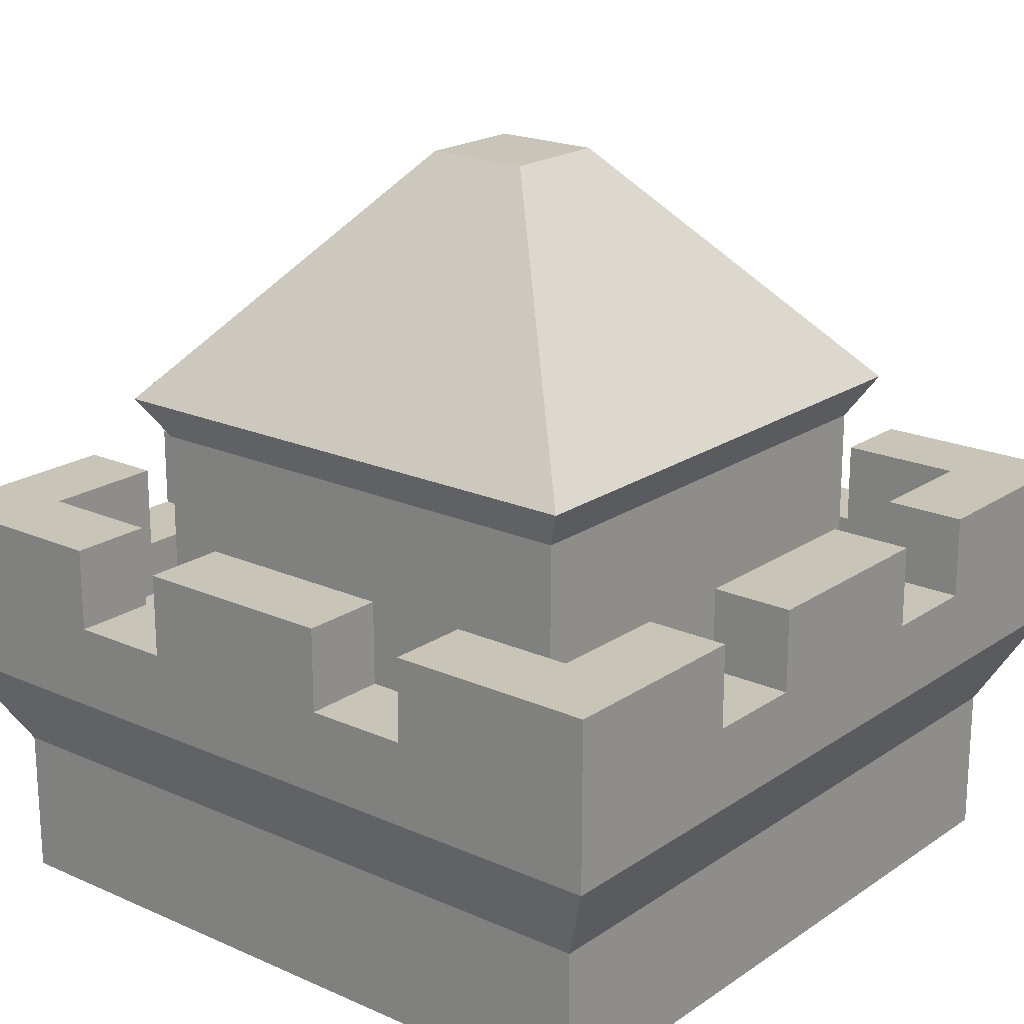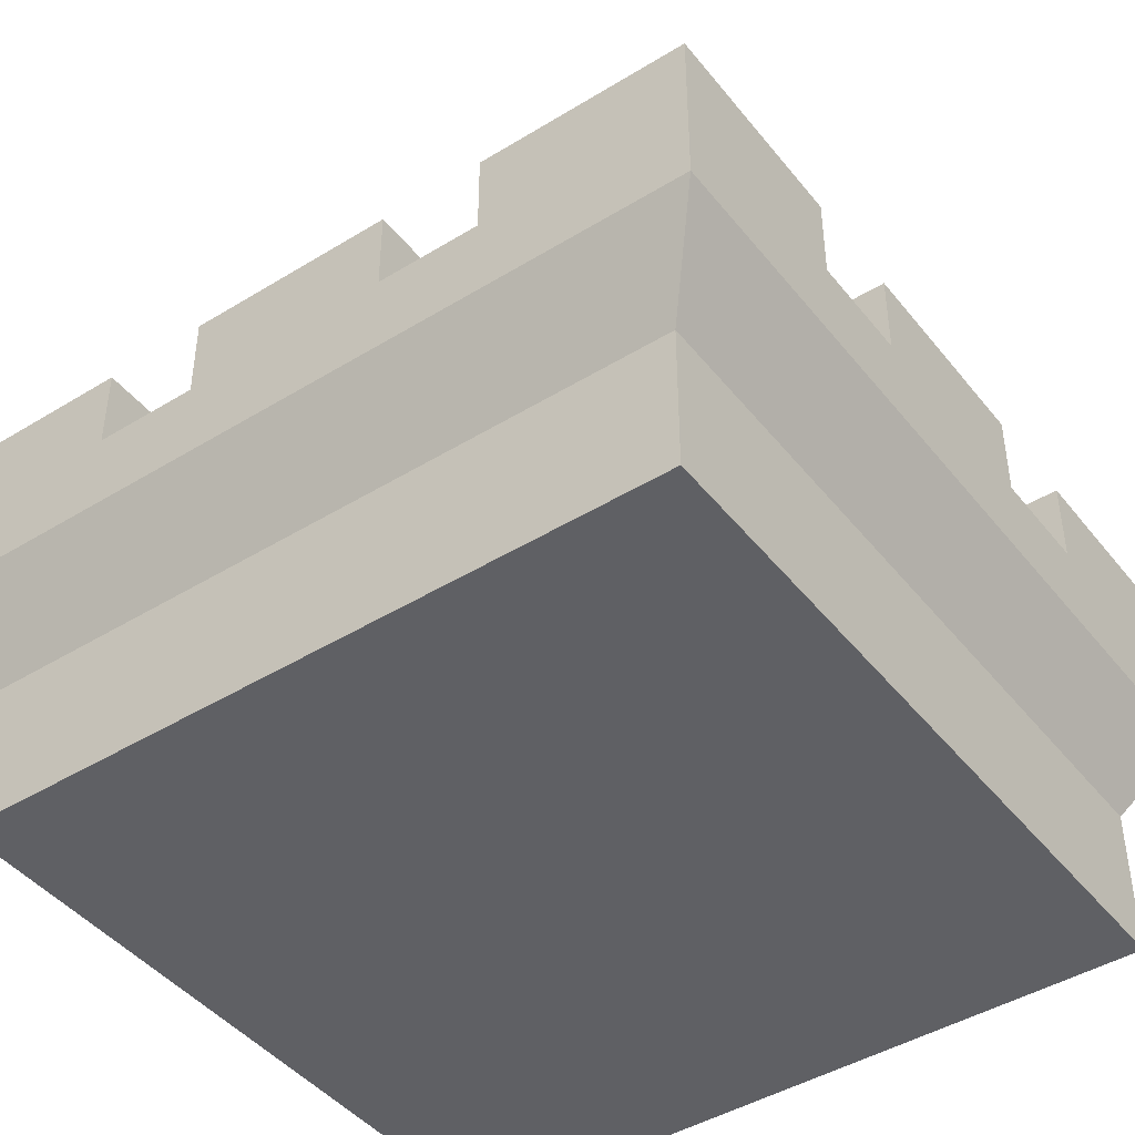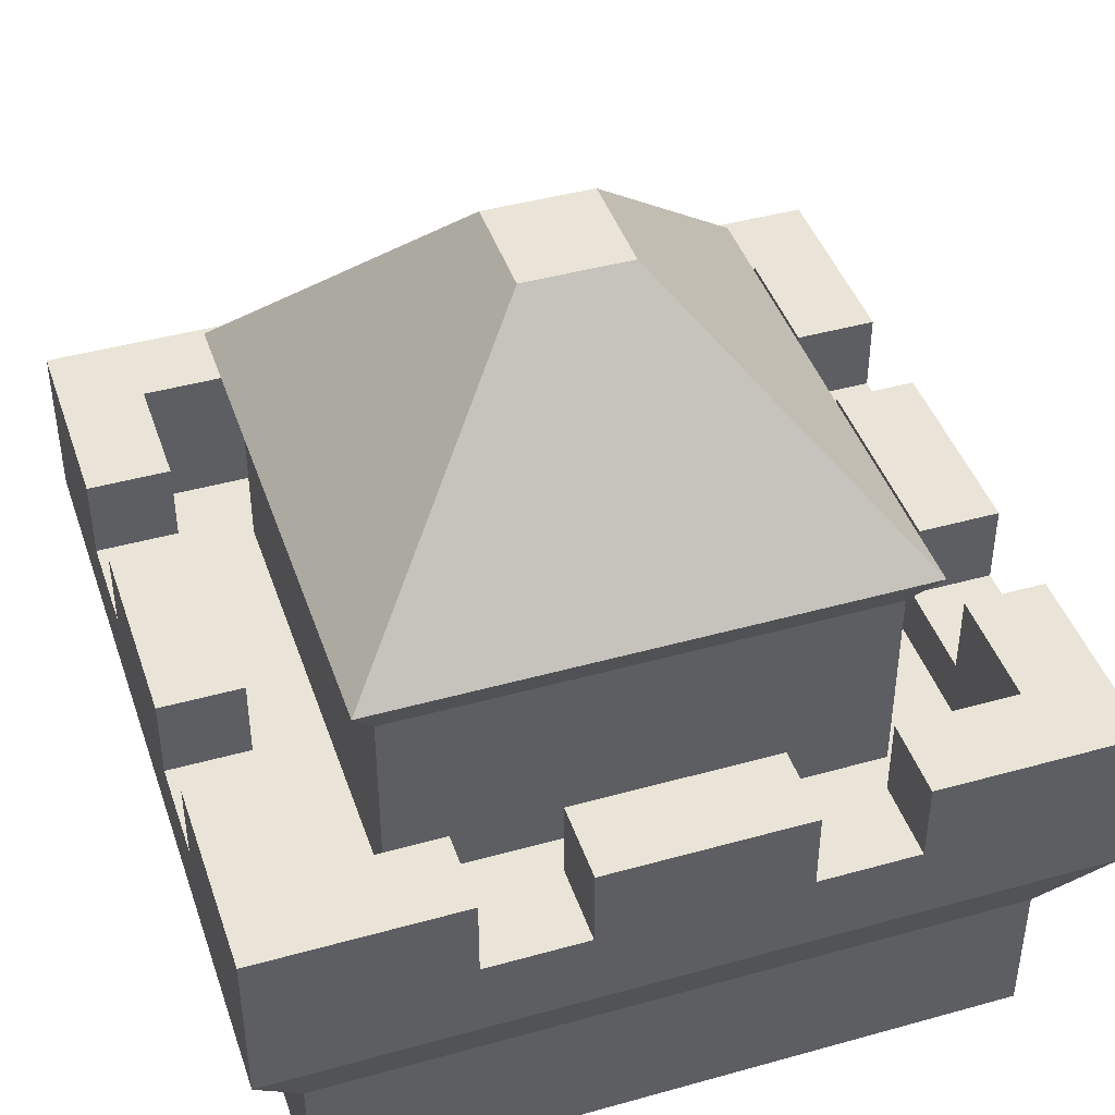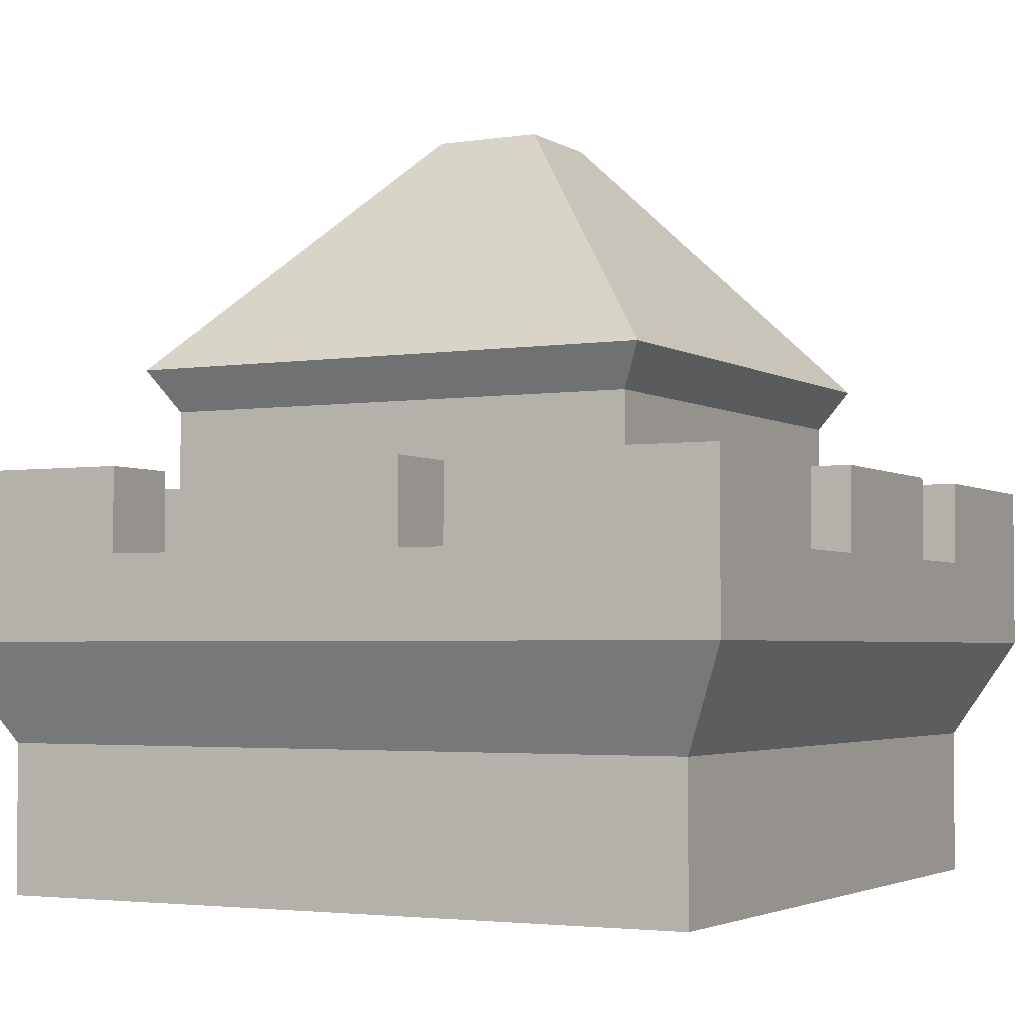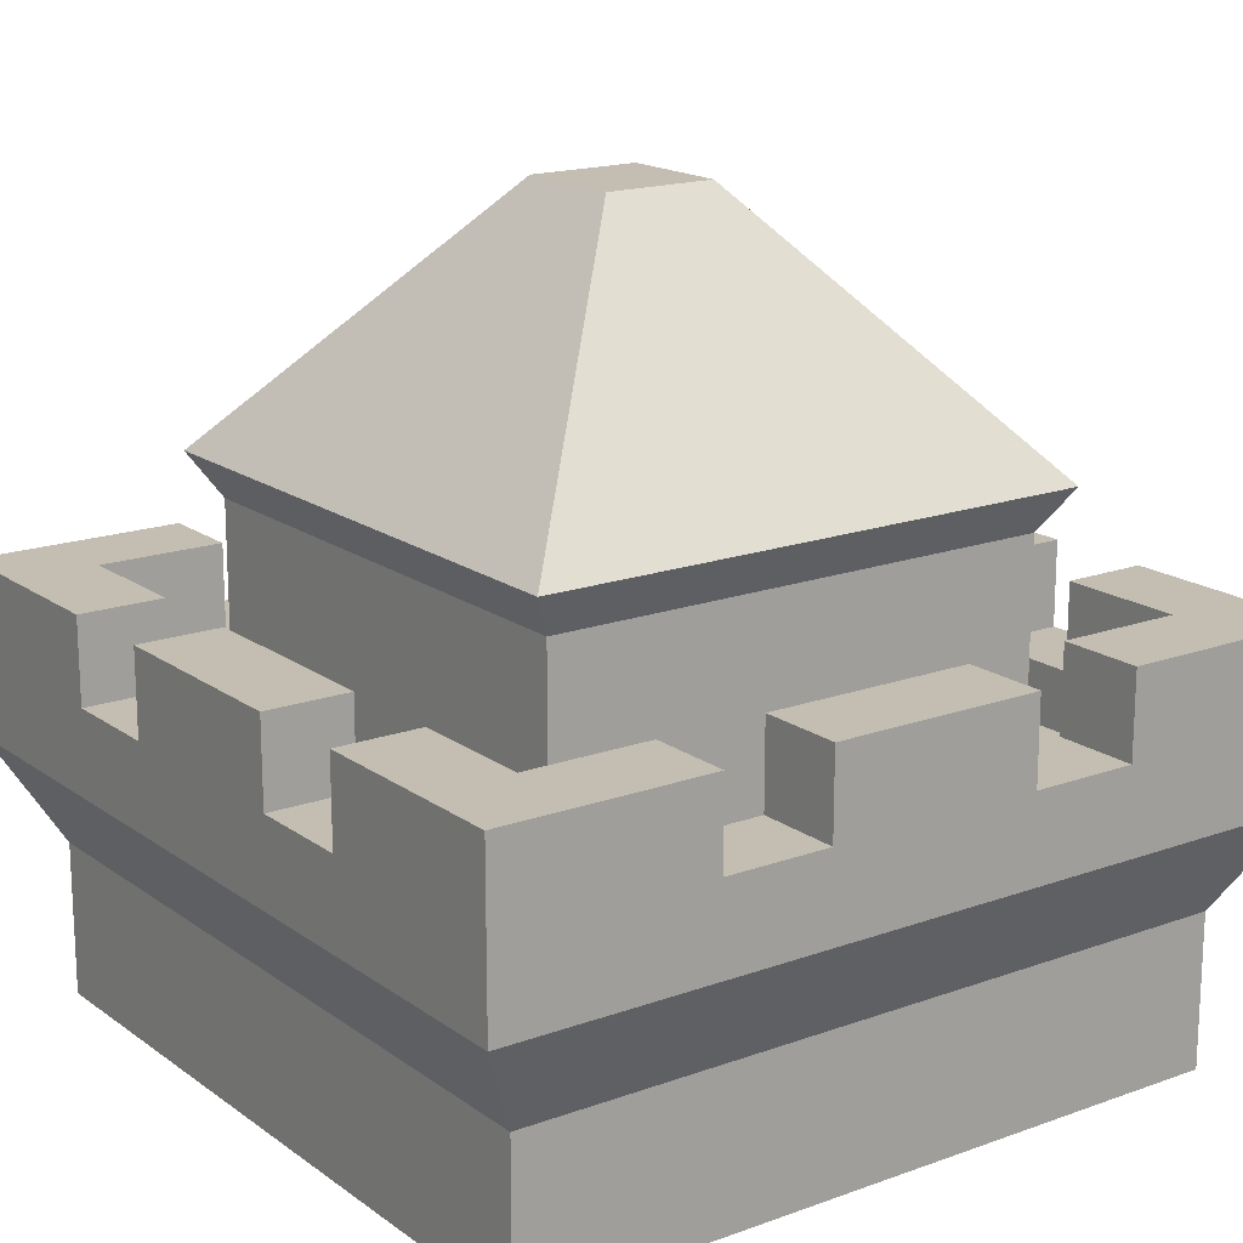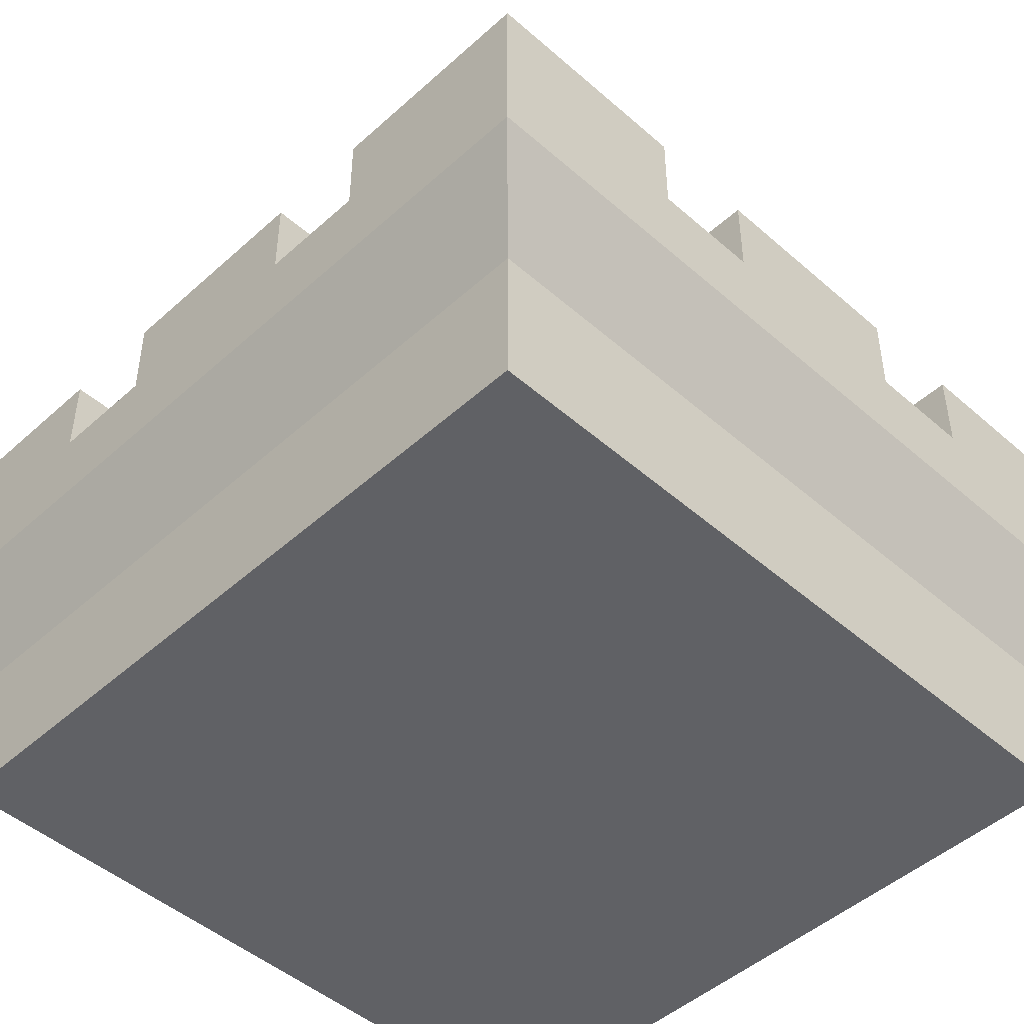
<metadata>
{"format":"obj","ext":"obj","renderer":"f3d","projection":"perspective","resolution":1024,"background":"white","views":[{"elev":20.1,"azim":39.2,"up":"+Y"},{"elev":-44.2,"azim":35.7,"up":"+Y"},{"elev":43.3,"azim":161.7,"up":"+Y"},{"elev":-3.1,"azim":117.8,"up":"+Y"},{"elev":17.2,"azim":-35.8,"up":"+Y"},{"elev":-47.4,"azim":-134.6,"up":"+Y"}]}
</metadata>
<code>
o towerSquare_roofA
v 4 2.4 4
v 2 3.2 4
v -4 2.4 4
v 4 4 4
v 1 3.2 4
v -1 3.2 4
v 2 4 4
v -1 4 4
v 1 4 4
v -2 3.2 4
v -4 4 4
v -2 4 4
v 4 4 1
v 4 3.2 -1
v 4 4 -1
v 4 3.2 1
v 4 3.2 -2
v 4 2.4 -4
v 4 4 -2
v 4 4 -4
v 4 3.2 2
v 4 4 2
v -4 2.4 -4
v -2 3.2 -4
v -4 4 -4
v -1 3.2 -4
v 1 3.2 -4
v -2 4 -4
v 1 4 -4
v -1 4 -4
v 2 3.2 -4
v 2 4 -4
v -3.48 -0 3.48
v 3.48 0 -3.48
v 3.48 -0 3.48
v -3.48 0 -3.48
v -4 3.2 -2
v -4 3.2 -1
v -4 3.2 1
v -4 4 -1
v -4 3.2 2
v -4 4 2
v -4 4 1
v -4 4 -2
v -3.196 4 3.196
v -3.196 4 2
v -2 4 3.196
v 3.196 4 2
v 3.196 4 3.196
v 2 4 3.196
v 3.196 4 -3.196
v 2 4 -3.196
v 3.196 4 -2
v -2 4 -3.196
v -3.196 4 -3.196
v -3.196 4 -2
v 3.196 3.2 -2
v 3.196 3.2 -1
v 3.196 3.2 2
v -2 3.2 3.196
v -1 3.2 3.196
v 2 3.2 3.196
v -3.196 3.2 2
v -3.196 3.2 -1
v -3.196 3.2 -2
v 2 3.2 -3.196
v 1 3.2 -3.196
v -2 3.2 -3.196
v 3.196 2.64 -3.196
v 3.196 2.64 3.196
v 3.196 3.2 1
v 3.196 4 -1
v 3.196 4 1
v -3.196 2.64 -3.196
v -1 3.2 -3.196
v 1 4 -3.196
v -1 4 -3.196
v -3.196 4 1
v -3.196 4 -1
v -3.196 3.2 1
v -3.196 2.64 3.196
v 1 3.2 3.196
v -1 4 3.196
v 1 4 3.196
v -3.48 0.72 -3.48
v -3.48 0.72 3.48
v 3.48 0.72 3.48
v 3.48 0.72 -3.48
v 2.394 4.64 2.394
v -2.394 2.64 2.394
v 2.394 2.64 2.394
v -2.394 4.64 2.394
v 2.394 2.64 -2.394
v 2.394 4.64 -2.394
v -2.394 4.64 -2.394
v -2.394 2.64 -2.394
v 3.48 1.44 3.48
v -3.48 1.44 3.48
v 3.48 1.44 -3.48
v -3.48 1.44 -3.48
v -2.633 5.04 2.633
v -2.633 5.04 -2.633
v 2.633 5.04 2.633
v 2.633 5.04 -2.633
v -0.5266 7.44 -0.5266
v 0.5266 7.44 0.5266
v 0.5266 7.44 -0.5266
v -0.5266 7.44 0.5266
f 1 2 3
f 2 1 4
f 3 2 5
f 3 5 6
f 2 4 7
f 5 8 6
f 8 5 9
f 10 3 6
f 3 10 11
f 11 10 12
f 13 14 15
f 16 14 13
f 1 14 16
f 1 17 14
f 18 17 1
f 18 19 17
f 19 18 20
f 1 16 21
f 1 21 4
f 4 21 22
f 23 24 18
f 24 23 25
f 18 24 26
f 18 26 27
f 24 25 28
f 26 29 27
f 29 26 30
f 31 18 27
f 18 31 20
f 20 31 32
f 33 34 35
f 34 33 36
f 23 37 25
f 37 23 3
f 37 3 38
f 38 3 39
f 38 39 40
f 39 3 41
f 41 3 42
f 42 3 11
f 43 40 39
f 44 25 37
f 42 45 46
f 11 45 42
f 12 45 11
f 45 12 47
f 48 4 22
f 4 48 49
f 4 49 7
f 7 49 50
f 20 51 19
f 51 20 32
f 51 32 52
f 53 19 51
f 25 54 28
f 54 25 55
f 55 25 56
f 56 25 44
f 57 14 17
f 14 57 58
f 19 57 17
f 57 19 53
f 48 21 59
f 21 48 22
f 60 6 61
f 6 60 10
f 12 60 47
f 60 12 10
f 2 50 62
f 50 2 7
f 42 63 41
f 63 42 46
f 37 64 65
f 64 37 38
f 56 37 65
f 37 56 44
f 27 66 31
f 66 27 67
f 66 32 31
f 32 66 52
f 54 24 28
f 24 54 68
f 69 57 51
f 57 69 70
f 57 70 58
f 58 70 71
f 58 71 72
f 71 70 59
f 59 70 48
f 48 70 49
f 73 72 71
f 53 51 57
f 69 66 74
f 66 69 51
f 66 51 52
f 67 74 66
f 75 74 67
f 76 75 67
f 75 76 77
f 68 74 75
f 74 68 55
f 55 68 54
f 78 64 79
f 80 64 78
f 81 64 80
f 81 65 64
f 74 65 81
f 74 56 65
f 56 74 55
f 81 80 63
f 81 63 45
f 45 63 46
f 81 60 70
f 60 81 45
f 60 45 47
f 61 70 60
f 82 70 61
f 83 82 61
f 82 83 84
f 62 70 82
f 70 62 49
f 49 62 50
f 33 85 36
f 85 33 86
f 87 33 35
f 33 87 86
f 87 34 88
f 34 87 35
f 85 34 36
f 34 85 88
f 24 75 26
f 75 24 68
f 71 21 16
f 21 71 59
f 39 63 80
f 63 39 41
f 82 2 62
f 2 82 5
f 40 78 79
f 78 40 43
f 40 64 38
f 64 40 79
f 78 39 80
f 39 78 43
f 83 9 84
f 9 83 8
f 6 83 61
f 83 6 8
f 9 82 84
f 82 9 5
f 72 13 15
f 13 72 73
f 72 14 58
f 14 72 15
f 13 71 16
f 71 13 73
f 30 76 29
f 76 30 77
f 76 27 29
f 27 76 67
f 75 30 26
f 30 75 77
f 89 90 91
f 90 89 92
f 89 93 94
f 93 89 91
f 95 93 96
f 93 95 94
f 90 95 96
f 95 90 92
f 97 86 87
f 86 97 98
f 1 99 18
f 99 1 97
f 100 3 23
f 3 100 98
f 86 100 85
f 100 86 98
f 100 88 85
f 88 100 99
f 23 99 100
f 99 23 18
f 1 98 97
f 98 1 3
f 97 88 99
f 88 97 87
f 95 101 102
f 101 95 92
f 103 92 89
f 92 103 101
f 103 94 104
f 94 103 89
f 102 94 95
f 94 102 104
f 105 106 107
f 106 105 108
f 106 101 103
f 101 106 108
f 107 103 104
f 103 107 106
f 105 104 102
f 104 105 107
f 101 105 102
f 105 101 108
f 69 93 70
f 93 69 74
f 93 74 96
f 96 74 90
f 91 70 93
f 70 91 81
f 81 91 90
f 81 90 74

</code>
